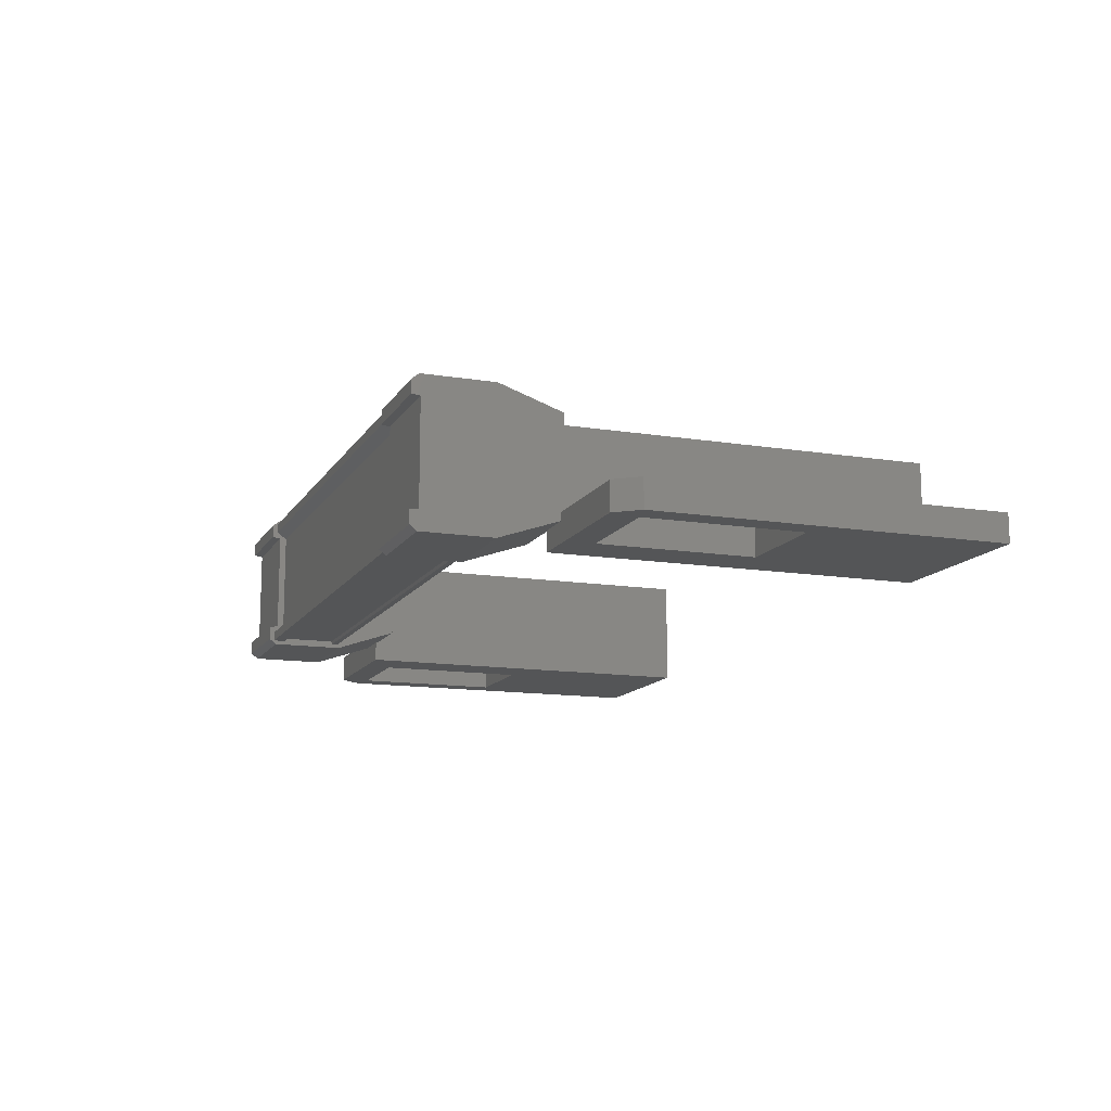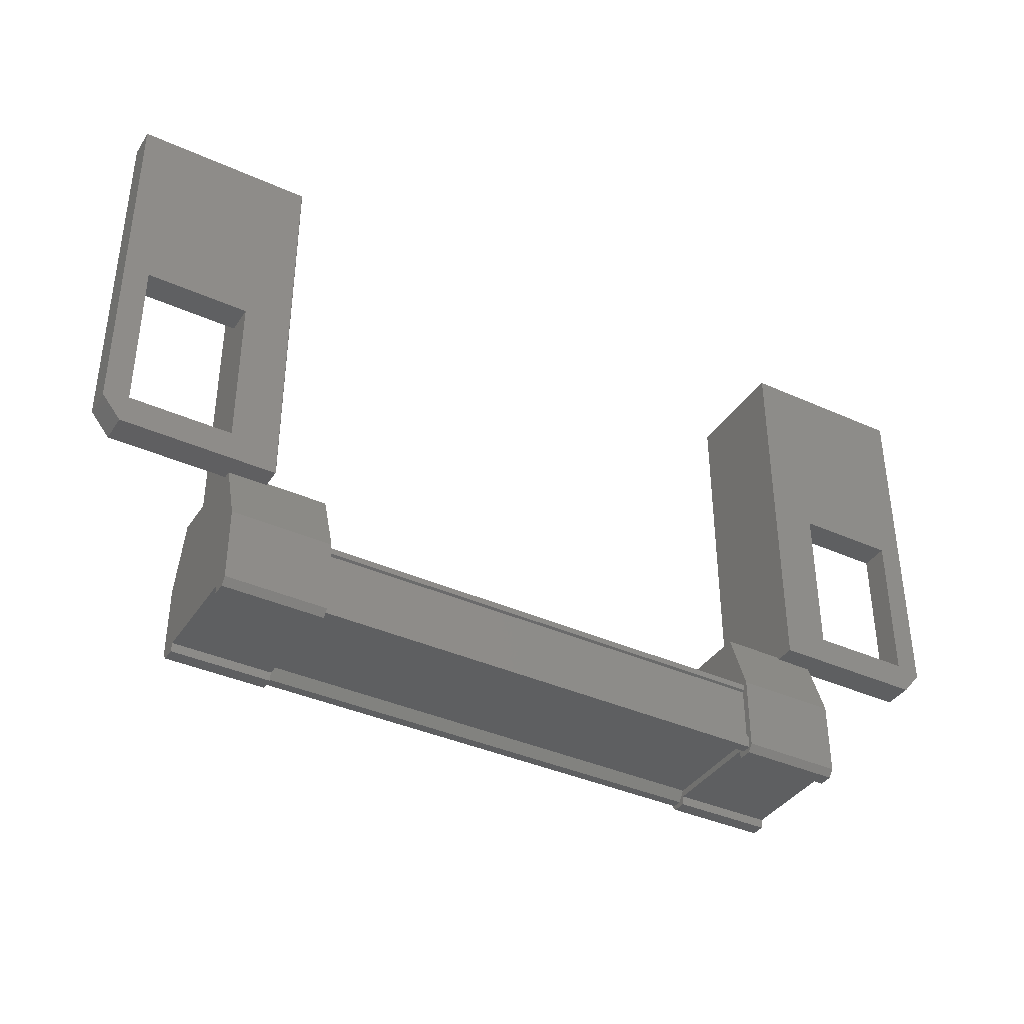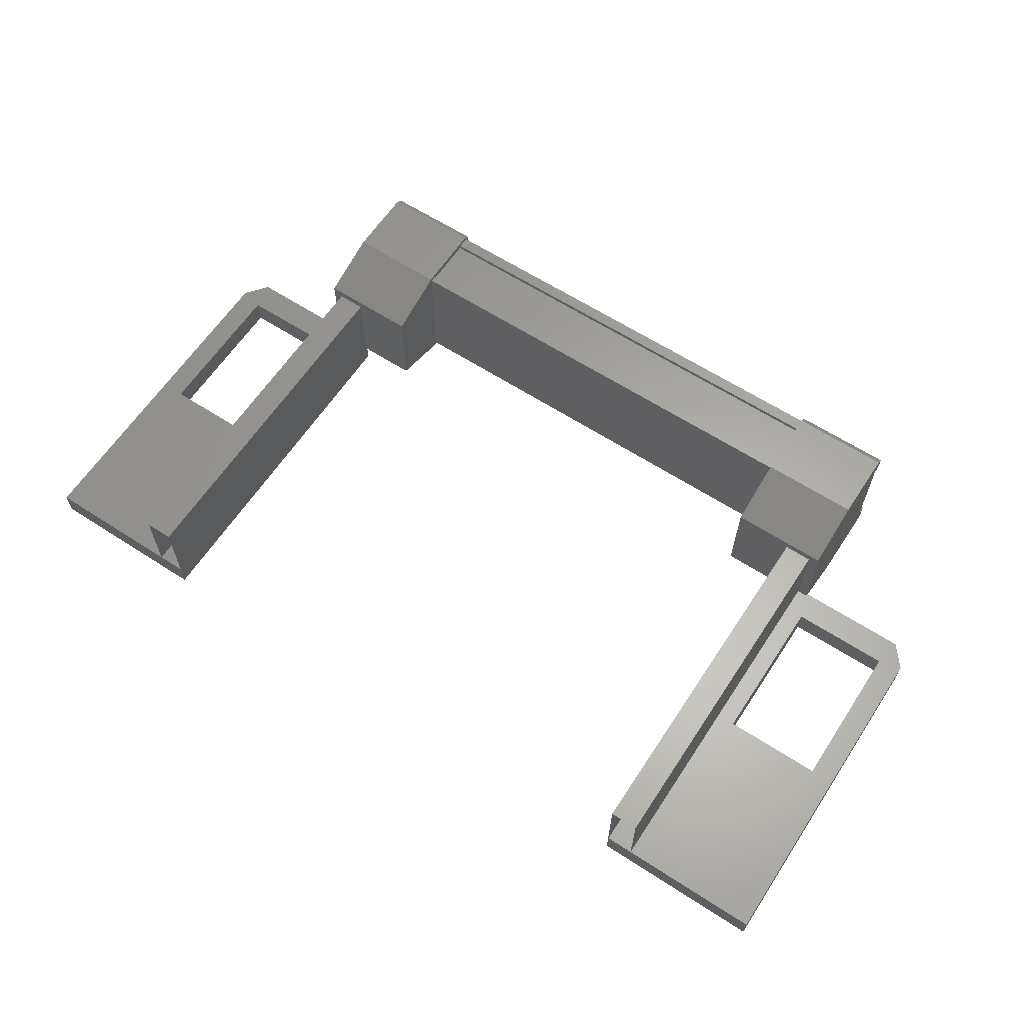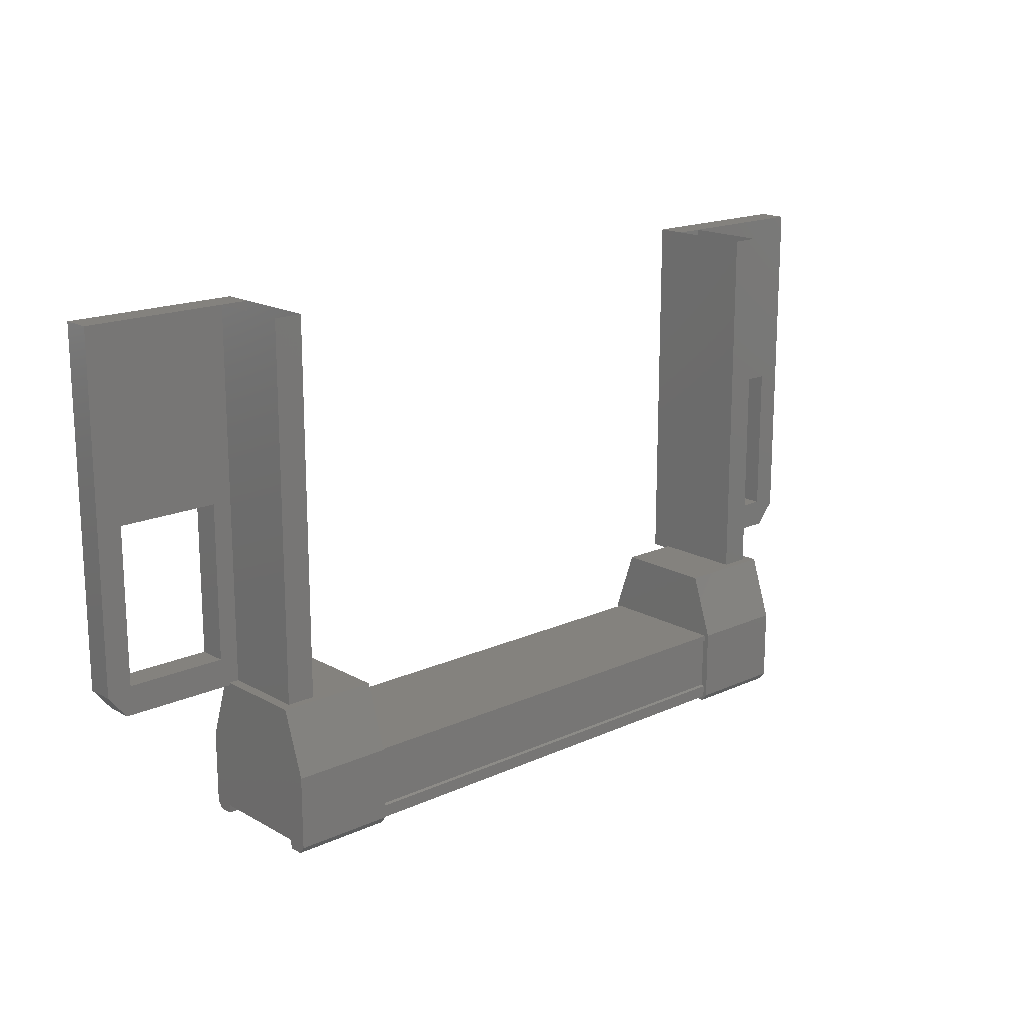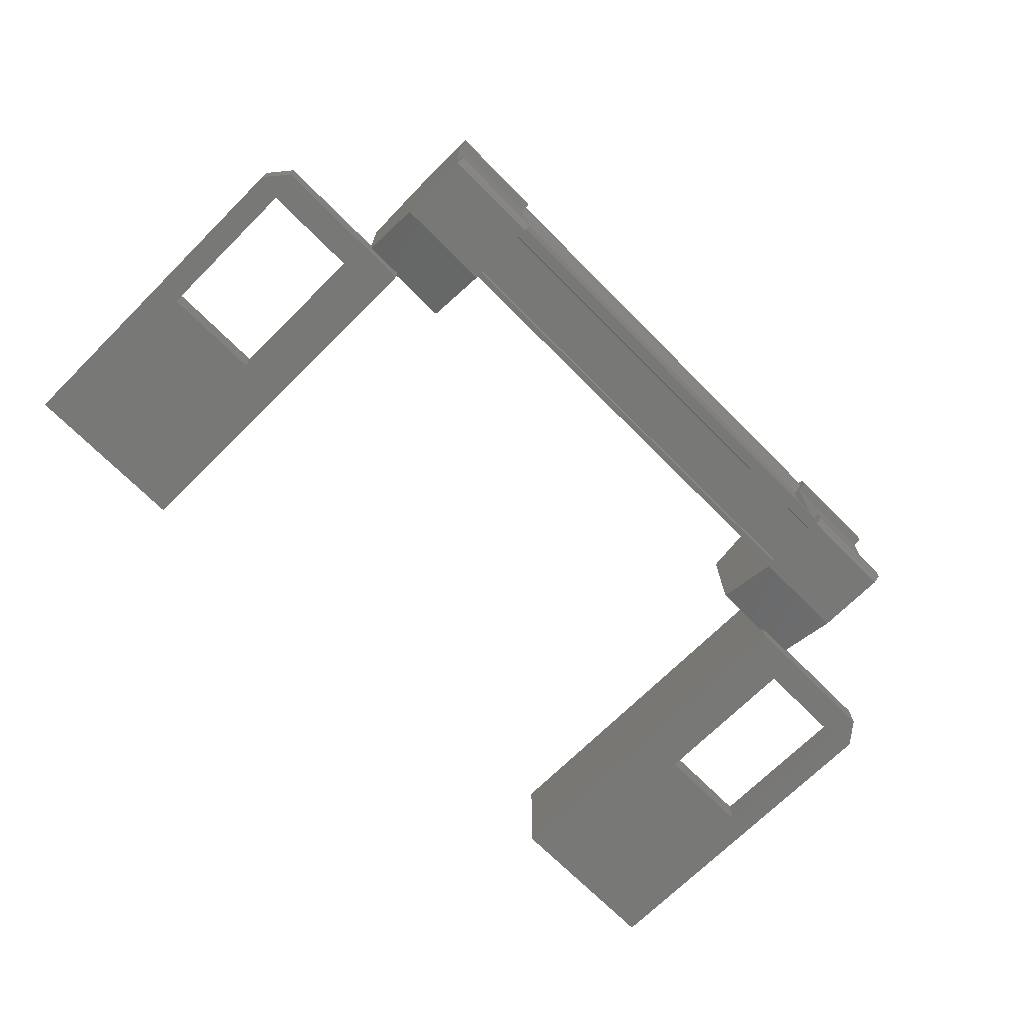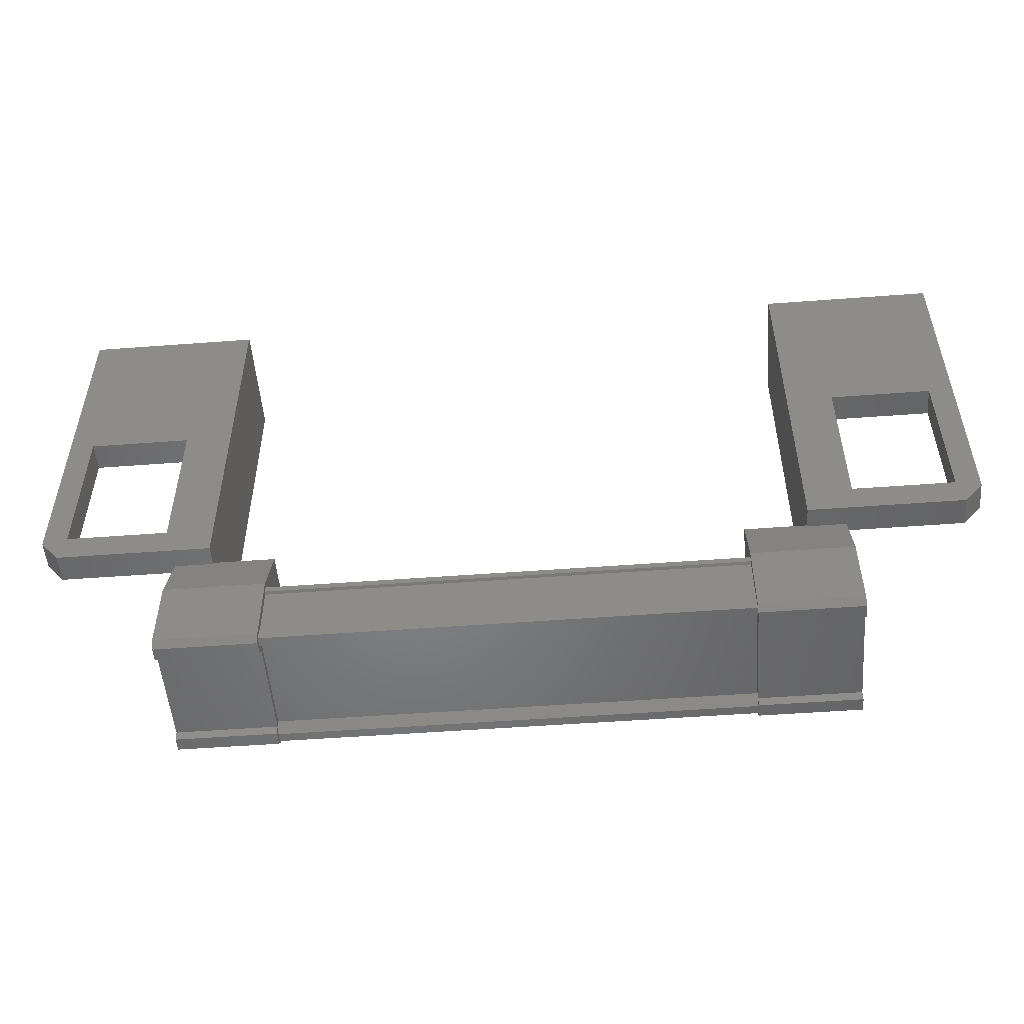
<metadata>
{"format":"stl","ext":"stl","renderer":"f3d","projection":"perspective","resolution":1024,"background":"white","views":[{"elev":-13.0,"azim":69.7,"up":"+Z"},{"elev":-38.2,"azim":150.1,"up":"+Y"},{"elev":62.4,"azim":-146.7,"up":"+Z"},{"elev":17.2,"azim":-42.3,"up":"+Y"},{"elev":-70.7,"azim":-45.2,"up":"+Z"},{"elev":-51.8,"azim":-175.5,"up":"+Y"}]}
</metadata>
<code>
# stl→obj: 126 verts, 210 faces
v 41.78 -1256 -23.96
v 42.94 -1256 -23.89
v 41.78 -1256 -23.9
v 42.94 -1255 -23.89
v 33.92 -1254 -25.58
v 33.92 -1252 -25.25
v 33.92 -1254 -25.25
v 33.64 -1254 -25.25
v 44.5 -1254 -25.22
v 44.22 -1252 -25.22
v 44.22 -1254 -25.22
v 44.22 -1254 -25.55
v 42.04 -1256 -25.51
v 42.04 -1256 -25.4
v 36.1 -1256 -25.42
v 36.1 -1256 -25.33
v 35.19 -1255 -23.92
v 36.35 -1256 -23.91
v 36.35 -1255 -23.91
v 36.35 -1256 -24.15
v 42.04 -1255 -23.94
v 36.09 -1255 -23.96
v 42.04 -1255 -23.98
v 36.09 -1255 -23.99
v 36.09 -1256 -23.99
v 43.77 -1251 -25.22
v 44.5 -1250 -25.22
v 42.49 -1250 -25.22
v 42.5 -1250 -25.55
v 42.5 -1254 -25.55
v 42.94 -1256 -25.33
v 41.78 -1256 -25.5
v 42.94 -1256 -25.49
v 41.78 -1256 -25.56
v 42.94 -1256 -25.56
v 35.64 -1250 -25.24
v 35.64 -1250 -25.57
v 33.64 -1250 -25.25
v 33.64 -1250 -25.58
v 33.64 -1254 -25.58
v 44.28 -1254 -25.55
v 44.28 -1254 -25.22
v 42.49 -1254 -25.22
v 43.04 -1254 -25.22
v 43.04 -1252 -25.22
v 42.04 -1256 -24.14
v 42.04 -1256 -24.05
v 36.09 -1256 -24.07
v 42.04 -1256 -23.94
v 36.09 -1256 -23.96
v 35.1 -1252 -25.24
v 35.1 -1254 -25.24
v 35.64 -1254 -25.24
v 33.85 -1254 -25.25
v 33.85 -1254 -25.58
v 35.2 -1256 -25.58
v 36.36 -1256 -25.58
v 35.2 -1256 -25.52
v 36.36 -1256 -25.51
v 35.2 -1256 -25.36
v 36.35 -1256 -24.14
v 36.35 -1256 -23.98
v 35.19 -1256 -23.92
v 41.78 -1255 -23.9
v 41.78 -1256 -24.14
v 41.78 -1256 -24.12
v 36.09 -1256 -24.16
v 42.04 -1256 -25.32
v 43.04 -1254 -25.55
v 43.04 -1252 -25.55
v 44.5 -1250 -25.55
v 44.5 -1254 -25.55
v 35.64 -1254 -25.57
v 35.1 -1252 -25.58
v 33.92 -1252 -25.58
v 42.49 -1250 -25.55
v 42.49 -1254 -24.25
v 42.49 -1250 -24.25
v 42.82 -1254 -24.24
v 42.82 -1250 -24.24
v 42.82 -1254 -25.55
v 42.82 -1250 -25.55
v 42.04 -1256 -23.98
v 35.32 -1250 -25.57
v 35.32 -1254 -25.57
v 35.31 -1250 -24.27
v 35.31 -1254 -24.27
v 35.64 -1250 -24.26
v 35.64 -1254 -24.26
v 35.65 -1250 -25.57
v 35.65 -1254 -25.57
v 42.04 -1255 -25.51
v 36.1 -1255 -25.53
v 42.04 -1255 -25.48
v 36.1 -1255 -25.5
v 42.04 -1256 -25.48
v 36.1 -1256 -25.5
v 36.1 -1256 -25.53
v 34.37 -1251 -25.24
v 35.1 -1254 -25.58
v 44.22 -1252 -25.55
v 42.94 -1256 -25.32
v 41.78 -1256 -25.32
v 41.78 -1256 -25.34
v 41.78 -1255 -25.56
v 42.94 -1255 -25.56
v 42.94 -1256 -24.13
v 42.94 -1256 -23.96
v 42.94 -1256 -24.12
v 41.78 -1254 -25.31
v 42.94 -1254 -25.31
v 42.94 -1254 -24.15
v 41.78 -1254 -24.15
v 35.2 -1255 -25.58
v 35.19 -1254 -24.17
v 36.35 -1254 -24.16
v 36.36 -1254 -25.32
v 35.2 -1254 -25.33
v 36.36 -1255 -25.58
v 36.36 -1256 -25.34
v 35.19 -1256 -24.15
v 35.19 -1256 -24.14
v 35.19 -1256 -23.98
v 35.2 -1256 -25.34
v 36.36 -1256 -25.35
v 42.49 -1254 -25.55
f 1 2 3
f 3 2 4
f 5 6 7
f 7 6 8
f 9 10 11
f 11 10 12
f 13 14 15
f 15 14 16
f 17 18 19
f 19 18 20
f 21 22 23
f 23 22 24
f 24 25 23
f 26 27 28
f 28 27 29
f 29 30 28
f 31 32 33
f 33 32 34
f 34 35 33
f 36 37 38
f 38 37 39
f 39 40 38
f 41 42 43
f 43 42 44
f 44 45 43
f 46 47 48
f 48 47 49
f 49 50 48
f 51 52 53
f 53 52 54
f 54 55 53
f 56 57 58
f 58 57 59
f 59 60 58
f 61 20 62
f 62 20 18
f 18 63 62
f 17 63 18
f 4 64 3
f 3 64 65
f 65 1 3
f 66 1 65
f 48 67 46
f 46 67 16
f 16 68 46
f 14 68 16
f 69 30 70
f 70 30 29
f 29 71 70
f 27 71 29
f 72 71 27
f 36 73 37
f 37 73 74
f 74 39 37
f 75 39 74
f 40 39 75
f 76 77 78
f 78 77 79
f 79 80 78
f 81 80 79
f 82 80 81
f 50 49 50
f 50 49 49
f 49 25 50
f 83 25 49
f 23 25 83
f 84 85 86
f 86 85 87
f 87 88 86
f 89 88 87
f 90 88 89
f 89 91 90
f 21 21 22
f 22 21 92
f 92 93 22
f 92 93 92
f 93 93 92
f 92 94 93
f 93 94 95
f 95 94 96
f 96 97 95
f 13 97 96
f 98 97 13
f 13 13 98
f 98 13 98
f 98 13 15
f 40 8 38
f 38 8 6
f 6 99 38
f 51 99 6
f 36 99 51
f 51 53 36
f 36 53 73
f 73 53 55
f 55 100 73
f 5 100 55
f 52 100 5
f 5 7 52
f 52 7 54
f 54 7 8
f 8 55 54
f 40 55 8
f 5 55 40
f 40 75 5
f 5 75 6
f 6 75 74
f 74 51 6
f 100 51 74
f 52 51 100
f 44 69 45
f 45 69 70
f 70 10 45
f 101 10 70
f 12 10 101
f 101 72 12
f 12 72 41
f 41 72 9
f 9 42 41
f 11 42 9
f 44 42 11
f 11 12 44
f 44 12 69
f 69 12 41
f 41 30 69
f 43 30 41
f 28 30 43
f 43 45 28
f 28 45 26
f 26 45 10
f 10 27 26
f 9 27 10
f 72 27 9
f 102 103 31
f 31 103 104
f 104 32 31
f 103 32 104
f 34 32 103
f 103 105 34
f 34 105 35
f 35 105 106
f 106 102 35
f 4 102 106
f 107 102 4
f 4 2 107
f 107 2 108
f 108 2 1
f 1 109 108
f 66 109 1
f 107 109 66
f 66 65 107
f 107 65 103
f 103 65 64
f 64 105 103
f 110 105 64
f 106 105 110
f 110 111 106
f 106 111 112
f 112 111 110
f 110 113 112
f 64 113 110
f 112 113 64
f 64 4 112
f 112 4 106
f 114 17 115
f 115 17 19
f 19 116 115
f 117 116 19
f 115 116 117
f 117 118 115
f 115 118 114
f 114 118 117
f 117 119 114
f 19 119 117
f 120 119 19
f 19 20 120
f 120 20 121
f 121 20 61
f 61 122 121
f 62 122 61
f 123 122 62
f 62 63 123
f 123 63 121
f 121 63 17
f 17 124 121
f 114 124 17
f 56 124 114
f 114 119 56
f 56 119 57
f 57 119 120
f 120 59 57
f 125 59 120
f 60 59 125
f 125 120 60
f 60 120 124
f 124 120 121
f 70 71 101
f 101 71 72
f 56 58 124
f 124 58 60
f 35 102 33
f 33 102 31
f 123 121 122
f 108 109 107
f 38 99 36
f 107 103 102
f 79 77 81
f 87 85 89
f 22 22 21
f 77 76 126
f 73 100 74

</code>
